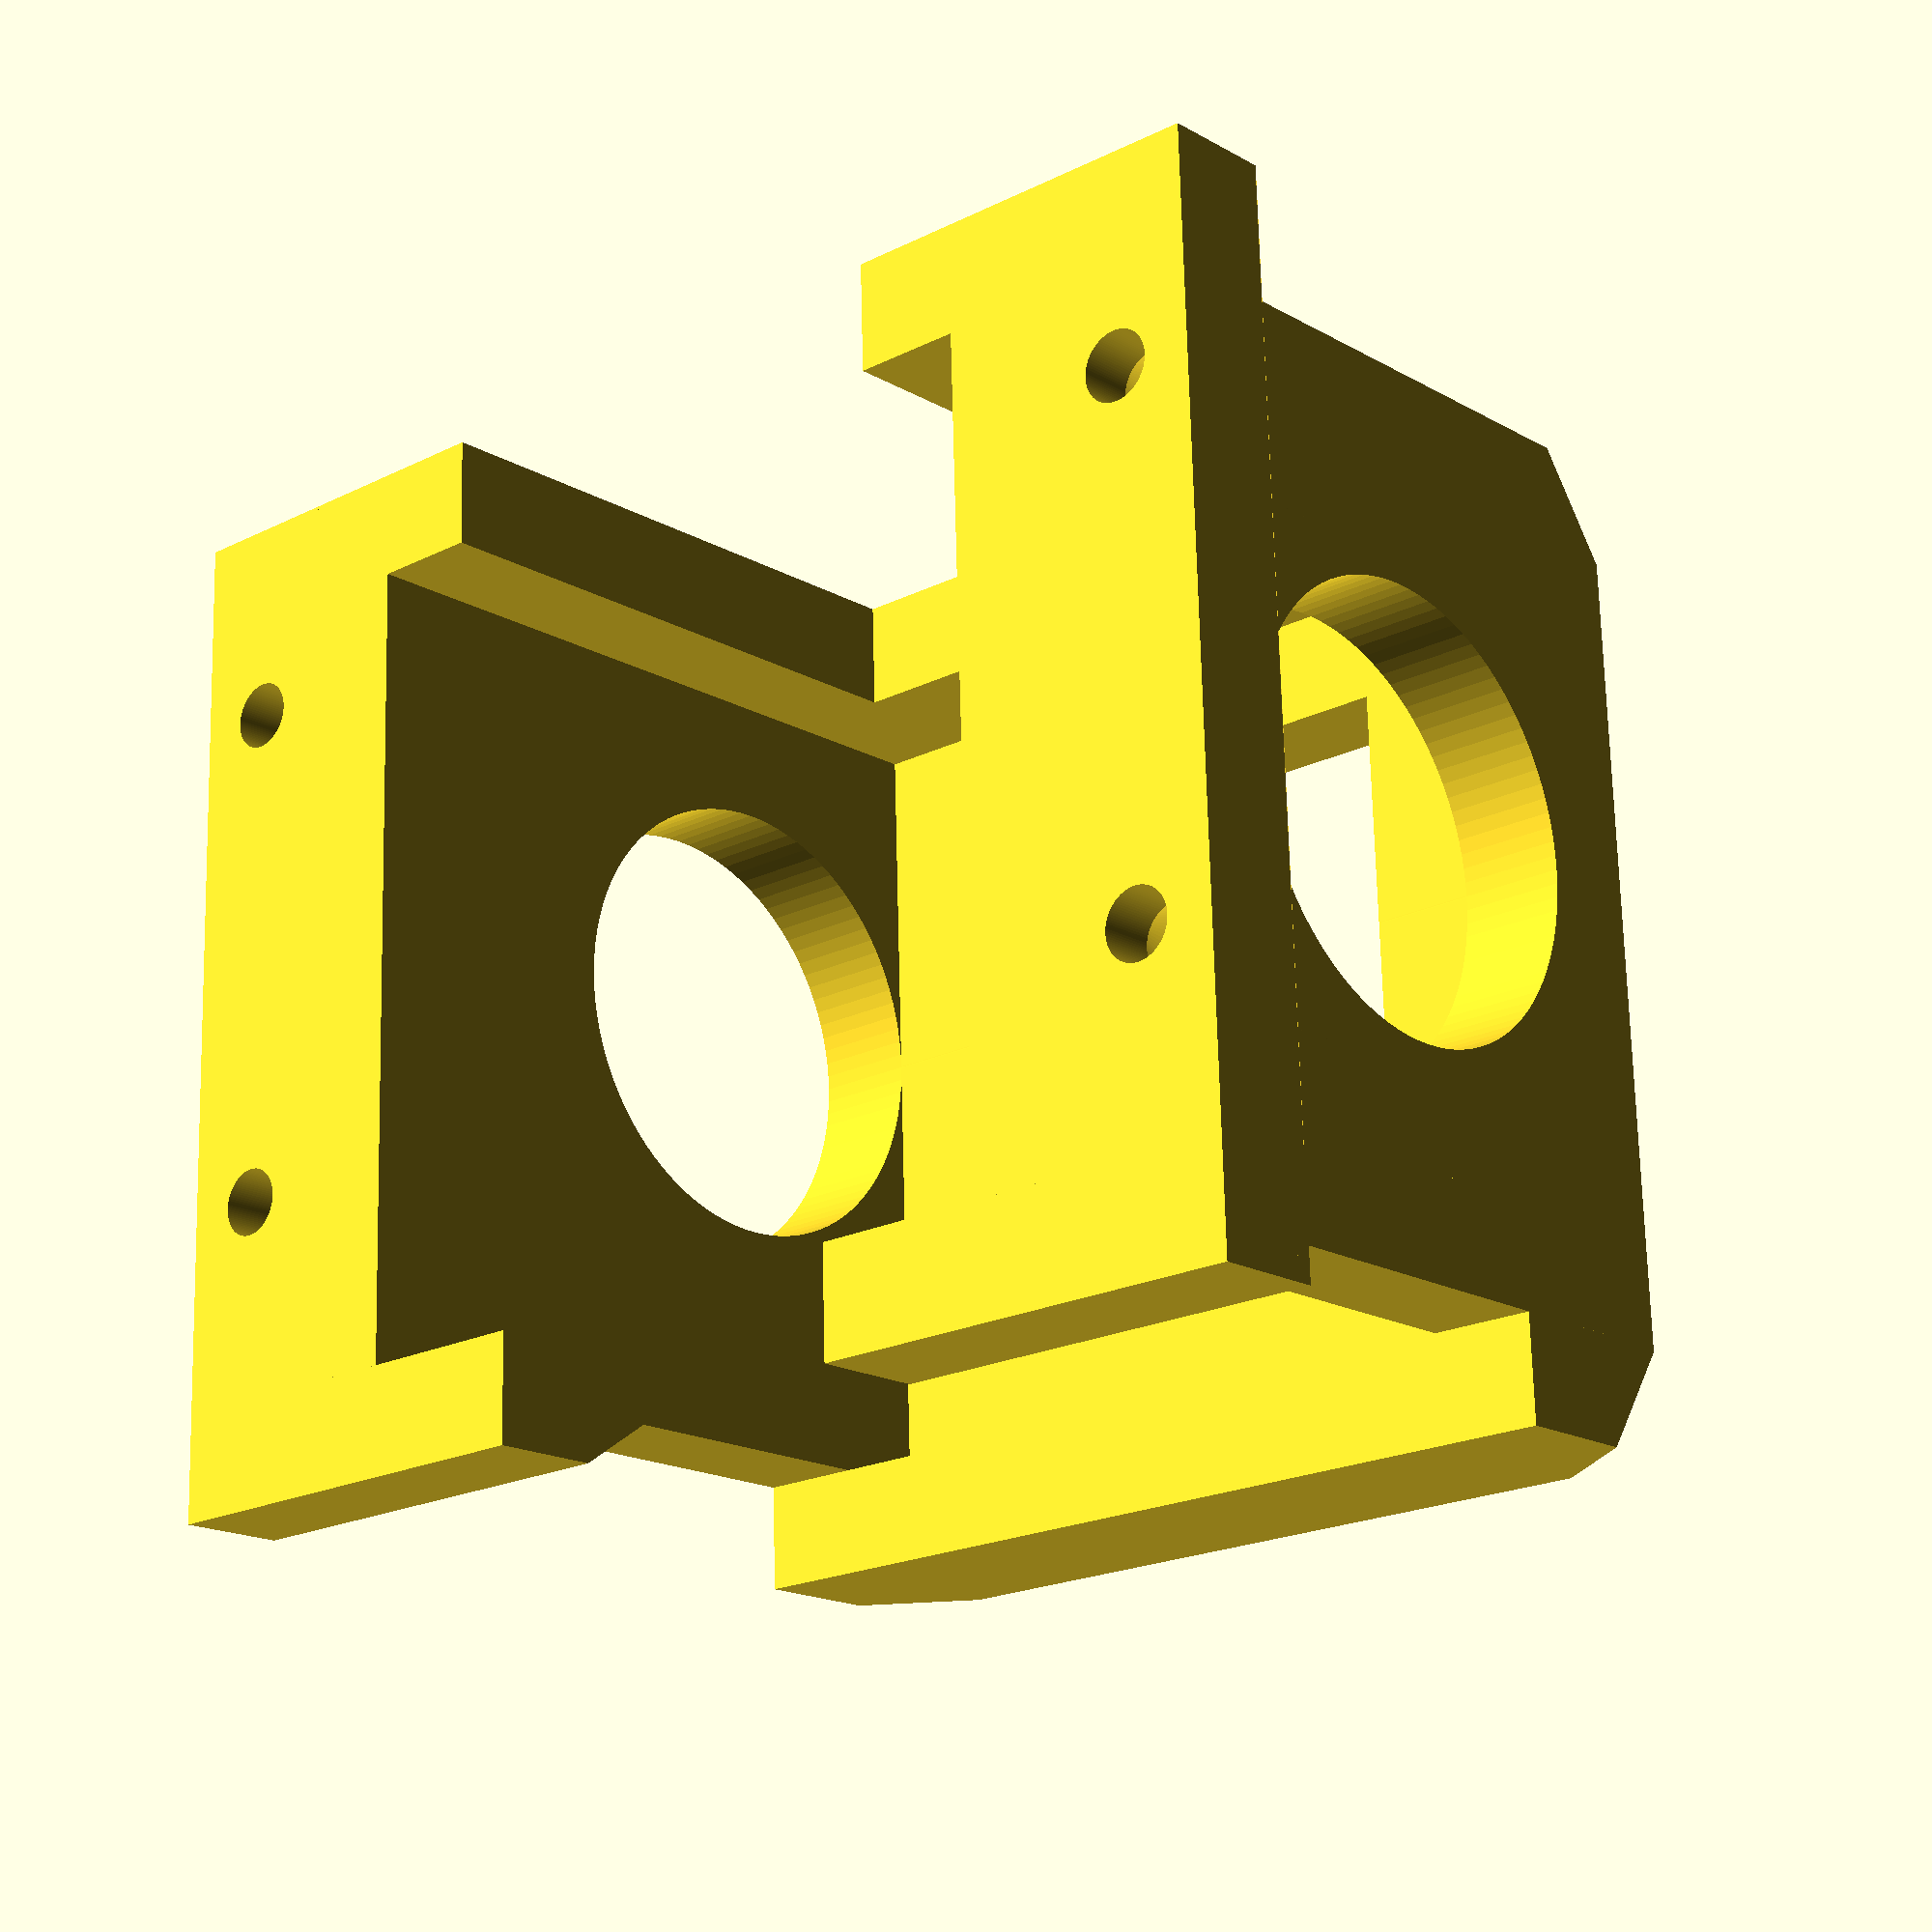
<openscad>
//
// ktRACK14
//

gap1 = 0.001;
gap2 = 0.002;
th = 4;

difference()
{
    union()
    {
        translate([th+gap1, 0, 0]) cube( [30+th*2-th, 28+th*2, 27.5+th*1]);
        translate([th, -6, 0]) cube( [30+th*1, 6, th]);
        translate([th, -2.47, 0.46]) rotate([45, 0, 0]) cube( [30+th, 9, th+1]);
        translate([th, 28+th*2, 0]) cube( [30+th*1, 6, th]);
        translate([30+th*2, 28+th*2+2.47, 0.46]) rotate([45, 0, 180]) cube( [30+th, 9, th+1]);
        
        translate([0, 0, 24]) cube( [th, 28+th*2, 7.5]);
        translate([0, -6, 0]) cube( [th, 28+th*5, th]);
        translate([0, 10.5-16.5, th]) rotate([-56, 180, -90]) cube( [28+th*5, 9, th+1]);
    }
    translate([th, th, -gap1]) cube( [30, 28, 27.5]);
    translate([th+th, th+th, 27.5-gap2]) cube( [30-th*2, 28-th*2, th*2]);
    translate([-20+th+gap1, (28+th*2)/2-15/2, -gap1]) cube( [20, 15, 10]);
    translate([30+th-gap1, (28+th*2)/2-20/2, -gap1]) cube( [20, 20, 22]);
    translate([th+th/2+30/2, -10, 19]) rotate([-90, 0, 0]) cylinder(  60, d1=17, d2=17, $fn=100);
    
    translate([-7, -7, 33]) rotate([45, 45, 45]) cube( [10, 10, 10]);
    translate([-7, +7+(28+th*2), 33]) rotate([45, 45, -45]) cube( [10, 10, 10]);
    translate([30+th*2-th-7+5, -7+7, 33]) rotate([0, 45, -45]) cube( [10, 10, 10]);
    translate([30+th*2-th-7+12, -7+(28+th*2), 33]) rotate([0, 45, 45]) cube( [10, 10, 10]);
    
    translate([10, 0, 10]) rotate([-45, 0, 180]) cube( [10, 9, th+1]);
    translate([0, -10, 10]) rotate([0, 0, 0]) cube( [10, 10, 10]);
    translate([0, 28+th*2, 10]) rotate([-45, 0, 0]) cube( [10, 9, th+1]);
    translate([0, 28+th*2, 10]) rotate([0, 0, 0]) cube( [10, 10, 10]);
    
    translate([((30+th*2)/10)*3, -3, 2-gap1]) rotate([0, 0, 0]) cylinder(  2+gap2, d1=2.5, d2=4.5, $fn=100);
    translate([((30+th*2)/10)*3, -3, 2]) rotate([180, 0, 0]) cylinder(  10, d1=2.5, d2=2.5, $fn=100);
    translate([((30+th*2)/10)*3, -3, 2+2-gap1]) rotate([0, 0, 0]) cylinder(  10, d1=6, d2=6, $fn=100);
    
    translate([((30+th*2)/10)*8, -3, 2-gap1]) rotate([0, 0, 0]) cylinder(  2+gap2, d1=2.5, d2=4.5, $fn=100);
    translate([((30+th*2)/10)*8, -3, 2]) rotate([180, 0, 0]) cylinder(  10, d1=2.5, d2=2.5, $fn=100);
    translate([((30+th*2)/10)*8, -3, 2+2-gap1]) rotate([0, 0, 0]) cylinder(  10, d1=6, d2=6, $fn=100);
    
    translate([((30+th*2)/10)*3, +3+28+th*2, 2-gap1]) rotate([0, 0, 0]) cylinder(  2+gap2, d1=2.5, d2=4.5, $fn=100);
    translate([((30+th*2)/10)*3, +3+28+th*2, 2]) rotate([180, 0, 0]) cylinder(  10, d1=2.5, d2=2.5, $fn=100);
    translate([((30+th*2)/10)*3, +3+28+th*2, 2+2-gap1]) rotate([0, 0, 0]) cylinder(  10, d1=6, d2=6, $fn=100);
    
    translate([((30+th*2)/10)*8, +3+28+th*2, 2-gap1]) rotate([0, 0, 0]) cylinder(  2+gap2, d1=2.5, d2=4.5, $fn=100);
    translate([((30+th*2)/10)*8, +3+28+th*2, 2]) rotate([180, 0, 0]) cylinder(  10, d1=2.5, d2=2.5, $fn=100);
    translate([((30+th*2)/10)*8, +3+28+th*2, 2+2-gap1]) rotate([0, 0, 0]) cylinder(  10, d1=6, d2=6, $fn=100);
}

</openscad>
<views>
elev=17.7 azim=271.9 roll=222.0 proj=p view=wireframe
</views>
